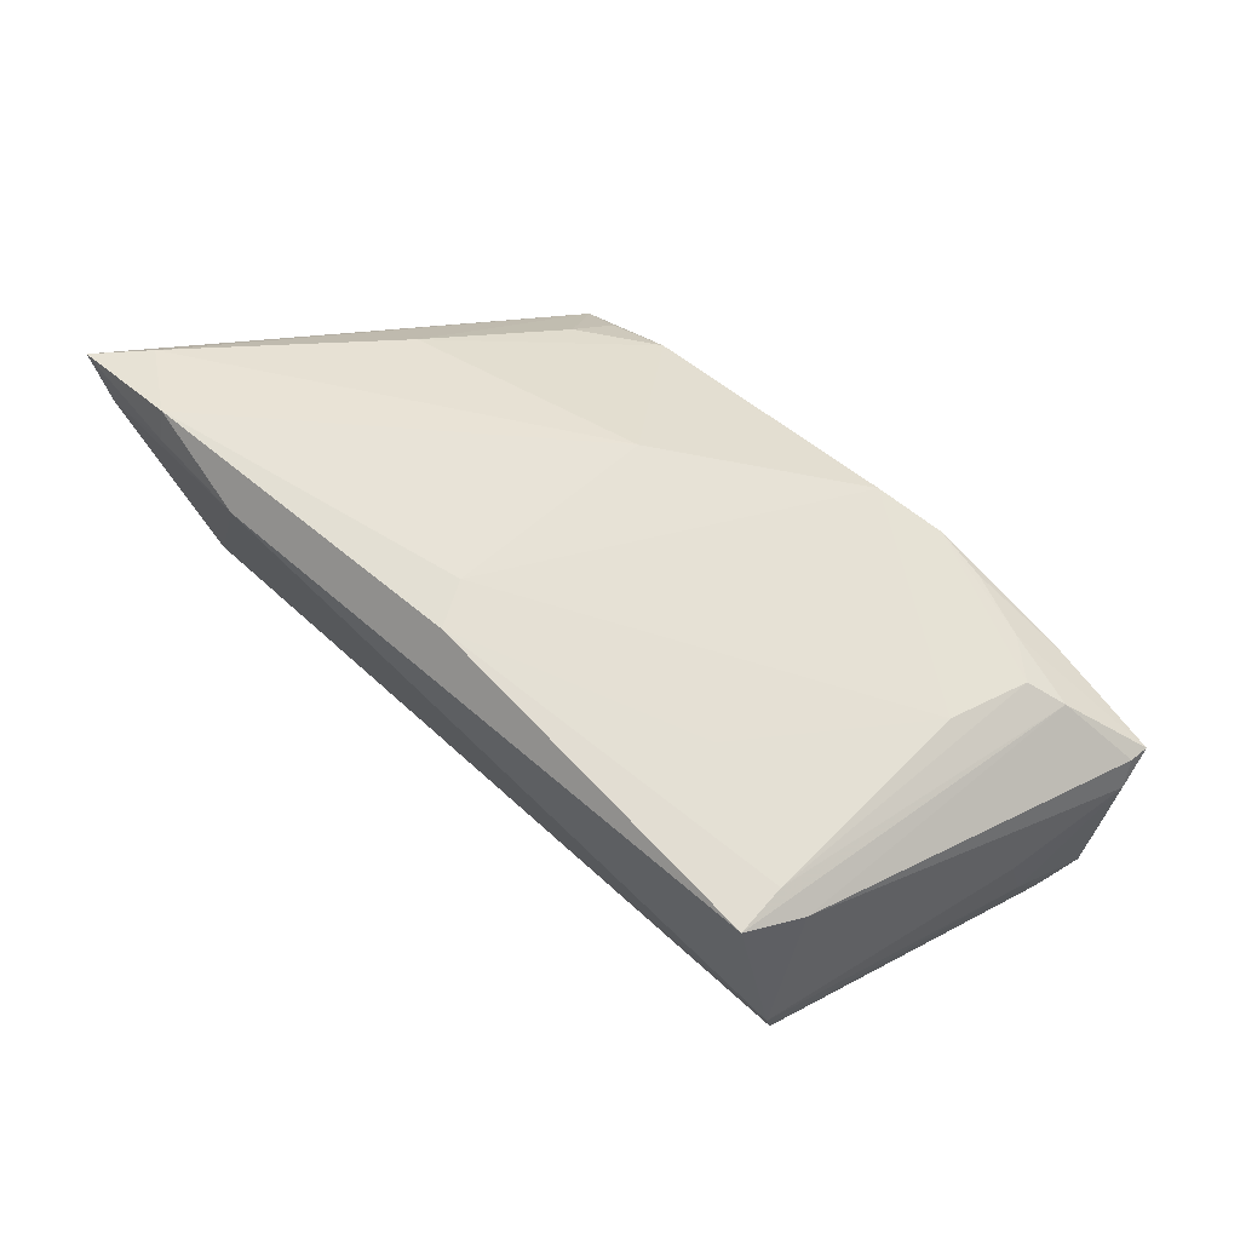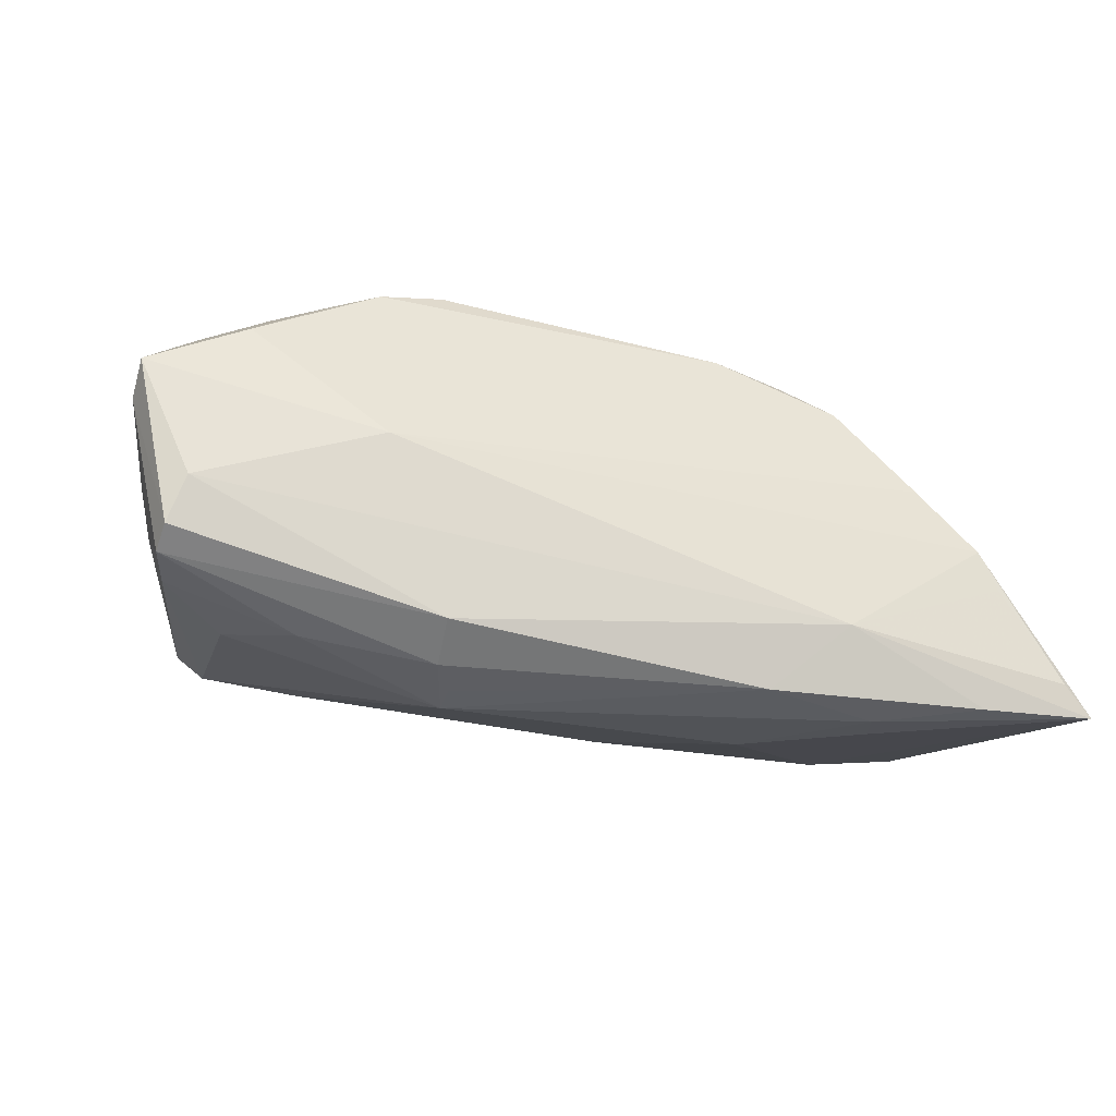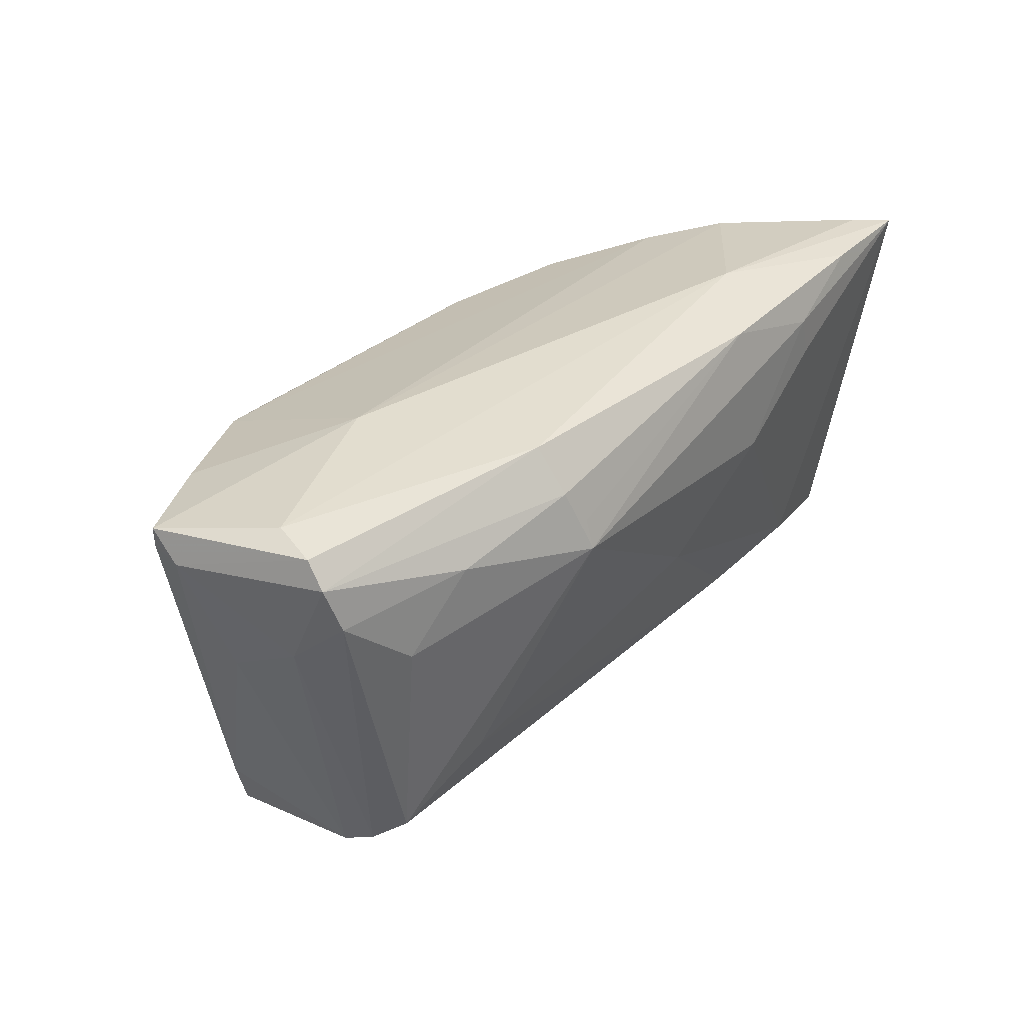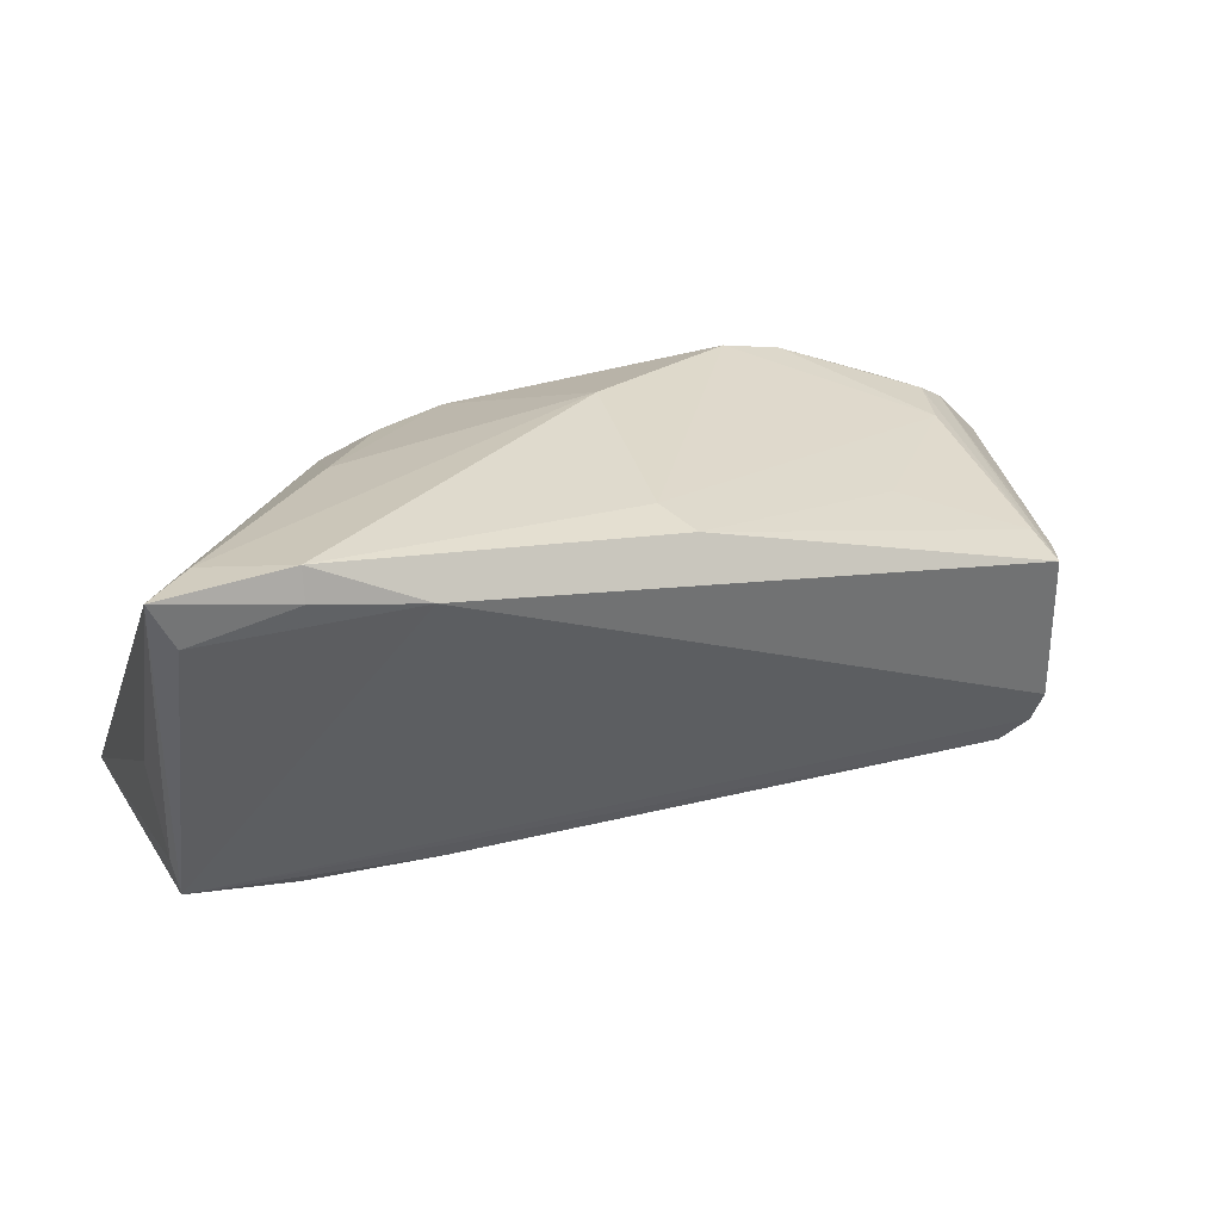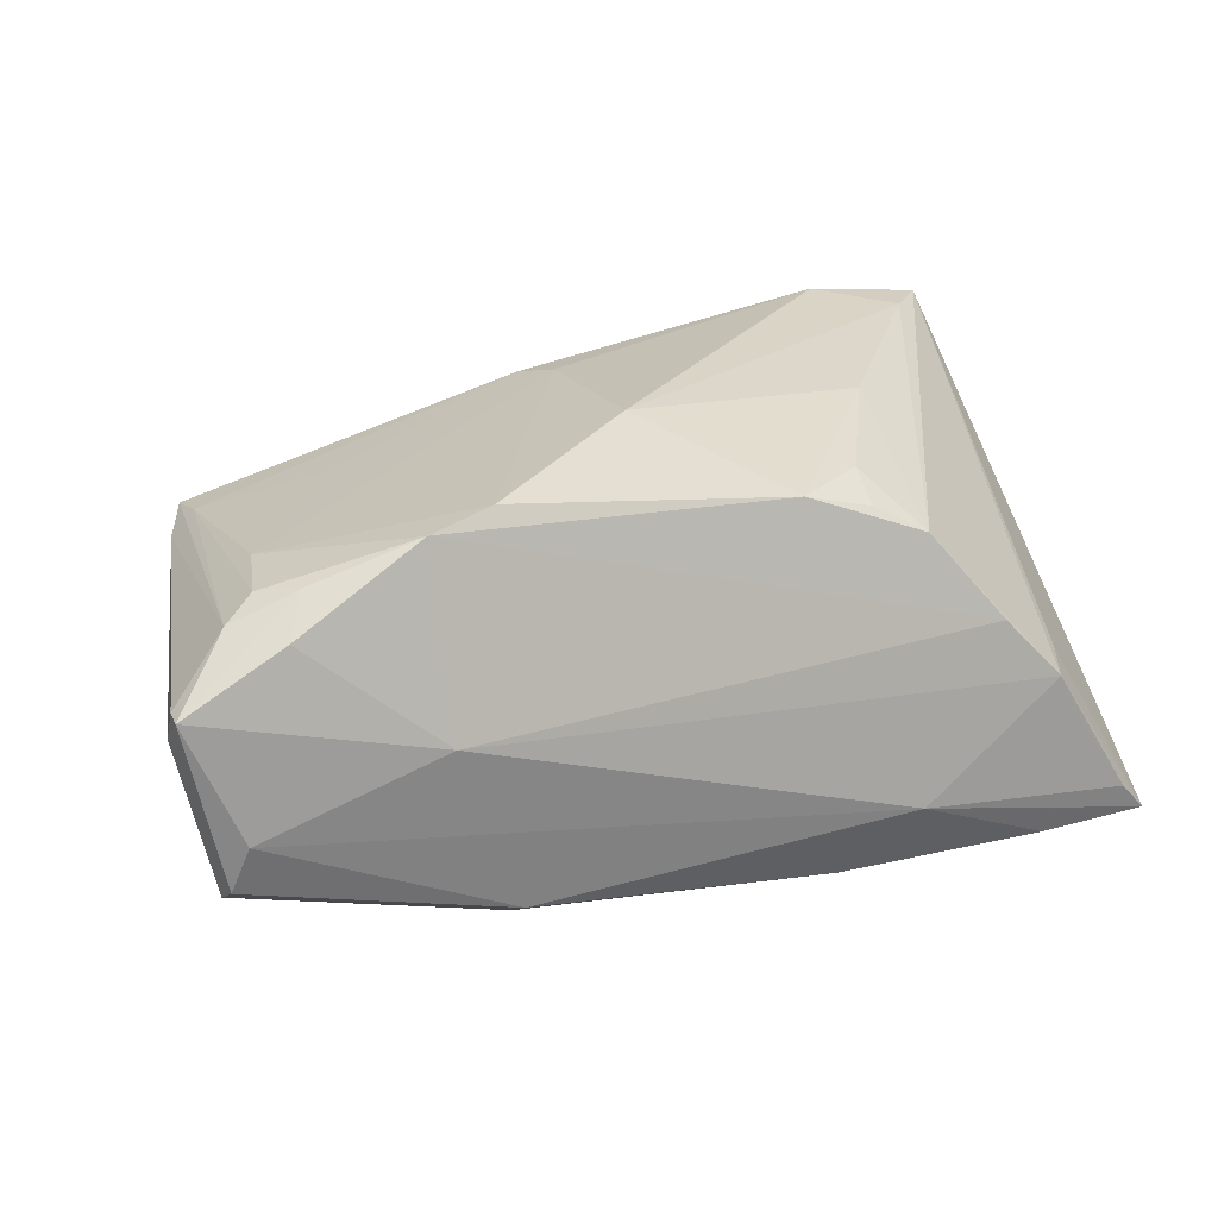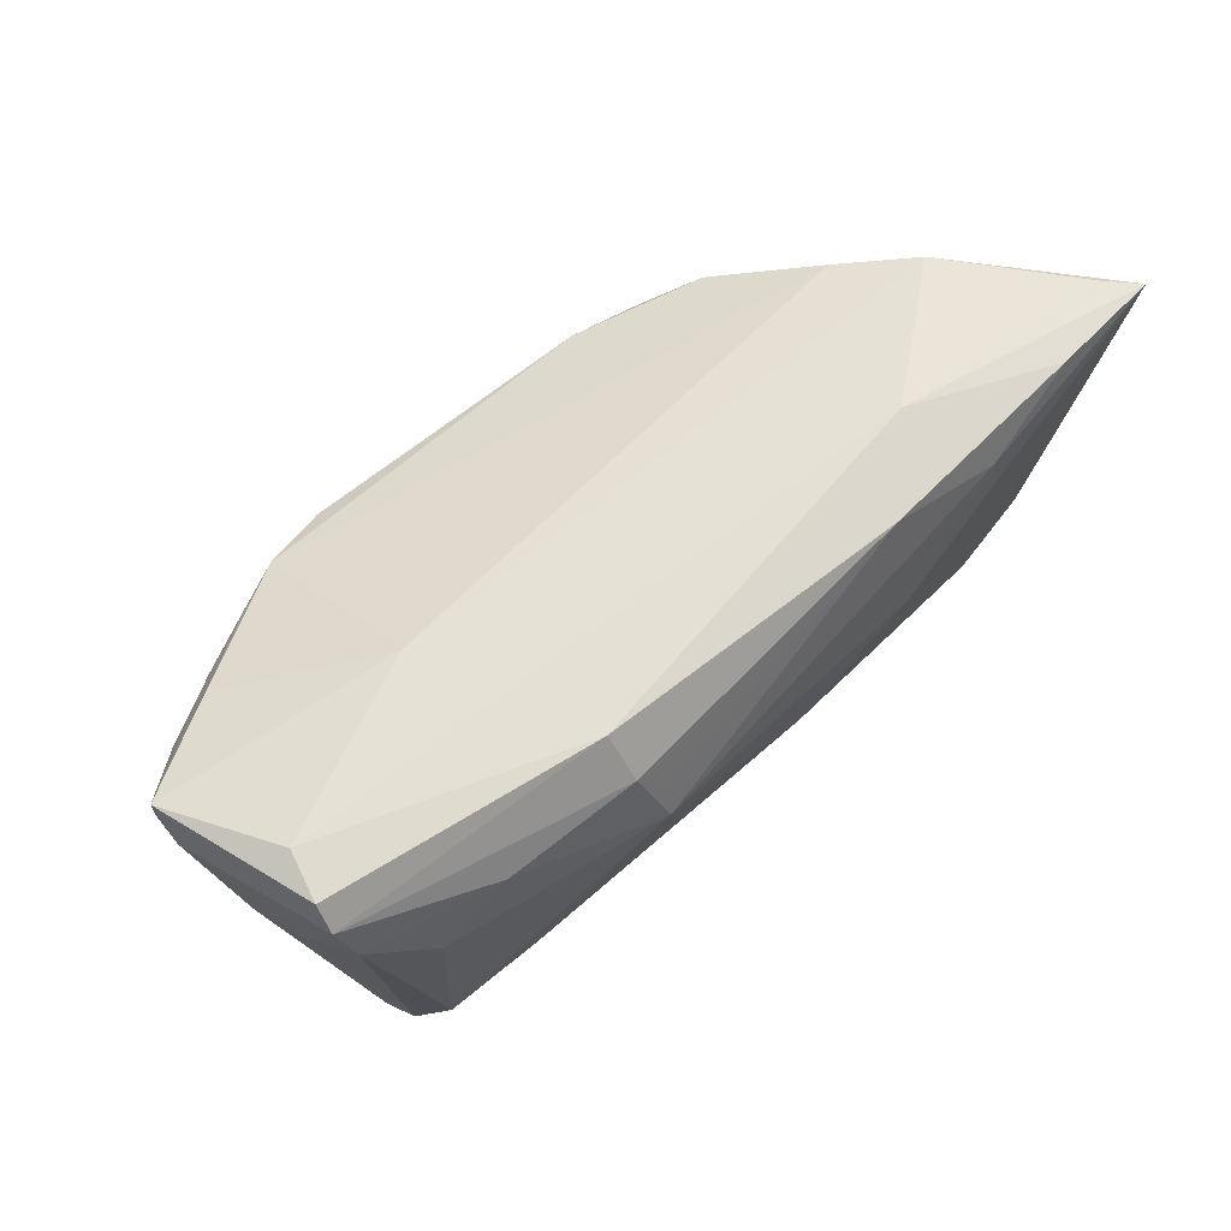
<metadata>
{"format":"obj","ext":"obj","renderer":"f3d","projection":"perspective","resolution":1024,"background":"white","views":[{"elev":49.8,"azim":45.3,"up":"+Z"},{"elev":-21.8,"azim":161.3,"up":"+Z"},{"elev":30.7,"azim":126.5,"up":"+Y"},{"elev":25.5,"azim":-19.5,"up":"+Z"},{"elev":26.2,"azim":155.7,"up":"+Z"},{"elev":59.0,"azim":134.0,"up":"+Y"}]}
</metadata>
<code>
v -0.02952 -0.03128 0.01953
v -0.05245 -0.02346 0.02362
v -0.02373 0.0156 0.02032
v -0.05507 -0.02868 0.0173
v 0.02943 0.01961 0.02315
v -0.03318 -0.0002902 0.02289
v 0.04459 0.008164 -0.01848
v -0.04261 -0.02982 0.02514
v -0.0378 0.02746 0.003259
v -0.02909 0.0235 0.01428
v -0.03129 0.0247 -0.02648
v -0.02276 0.02142 0.01786
v 0.05806 0.01873 0.005261
v 0.02897 -0.01487 0.01717
v 0.05784 0.02231 0.008798
v -0.04703 0.02978 -0.009596
v 0.04596 -0.02356 -0.007657
v 0.04538 0.02178 0.01492
v 0.03731 0.0174 -0.02095
v 0.04678 0.01385 0.01768
v 0.01915 0.01692 -0.02545
v 0.02169 0.02127 -0.02399
v -0.04264 -0.03064 0.02116
v -0.0471 0.02439 -0.00365
v 0.05771 0.01987 0.008805
v -0.05779 -0.01368 -0.002482
v 0.04428 -0.02679 0.01115
v 0.05058 0.01604 0.0154
v 0.000416 -0.02675 0.02113
v -0.0023 -0.02153 0.02273
v -0.05458 0.03069 -0.02117
v -0.01414 0.02115 0.02043
v -0.0565 -0.01743 -0.01298
v 0.05428 0.02046 -0.01395
v 0.05376 0.009105 -0.008356
v -0.0005003 0.003336 0.02648
v -0.01654 0.02816 -0.02505
v 0.05195 0.02485 -0.00591
v 0.02214 0.0267 -0.02024
v 0.04714 -0.02004 0.009968
v -0.02552 -0.01696 -0.01887
v 0.02134 0.01839 0.02479
v -0.03302 0.01972 -0.02638
v 0.04415 0.004532 0.01752
v -0.01948 0.01083 -0.02648
v 0.04402 -0.02079 0.01264
v 0.01909 0.01332 -0.02648
v -0.05564 -0.0176 -0.01742
v 0.04239 0.01729 0.01874
v -0.02602 0.03128 -0.01699
v -0.04209 -0.0156 -0.01971
v 0.05398 0.02366 -0.01167
v -0.05806 -0.02917 0.02303
v -0.05806 0.03039 -0.02512
v 0.0527 0.01497 -0.0153
v 0.04203 -0.02043 -0.01457
v -0.04483 0.02935 -0.004634
v 0.03121 -0.01298 -0.01809
v 0.0296 0.02697 0.00159
v -0.004908 -0.0008725 -0.02418
v 0.03512 0.01939 0.02092
v 0.04517 -0.02198 -0.0116
v -0.04373 0.03001 -0.0253
v 0.0547 0.005227 0.000172
f 32 5 10
f 36 32 6
f 26 53 54
f 42 32 36
f 42 5 32
f 54 53 24
f 54 24 57
f 53 10 57
f 57 24 53
f 36 6 2
f 2 10 53
f 2 6 10
f 3 6 32
f 10 6 3
f 33 48 53
f 53 26 33
f 54 48 33
f 33 26 54
f 53 48 4
f 51 48 54
f 60 51 45
f 35 34 13
f 62 48 56
f 62 17 48
f 62 35 17
f 1 4 48
f 48 17 1
f 5 42 44
f 59 5 18
f 59 57 9
f 9 57 10
f 9 5 59
f 9 10 5
f 32 10 12
f 12 3 32
f 10 3 12
f 19 34 55
f 55 7 19
f 56 7 55
f 55 62 56
f 34 35 55
f 35 62 55
f 22 34 19
f 22 39 34
f 43 51 54
f 45 51 43
f 51 60 41
f 56 48 41
f 48 51 41
f 13 40 64
f 64 40 17
f 64 35 13
f 17 35 64
f 25 40 13
f 28 40 25
f 30 42 36
f 30 44 42
f 29 1 27
f 46 29 27
f 27 1 17
f 17 40 27
f 27 28 46
f 27 40 28
f 14 29 46
f 46 44 14
f 14 30 29
f 44 30 14
f 5 44 20
f 46 28 20
f 20 44 46
f 61 18 5
f 54 57 31
f 59 38 50
f 50 38 39
f 50 57 59
f 54 31 50
f 39 22 37
f 37 50 39
f 19 7 47
f 47 22 19
f 47 7 56
f 47 60 45
f 34 39 52
f 39 38 52
f 13 34 52
f 28 25 15
f 15 52 38
f 15 25 13
f 13 52 15
f 59 18 15
f 15 38 59
f 53 4 23
f 4 1 23
f 8 1 29
f 29 30 8
f 8 23 1
f 53 23 8
f 8 30 36
f 8 2 53
f 36 2 8
f 49 20 28
f 18 61 49
f 5 20 49
f 49 61 5
f 28 15 49
f 49 15 18
f 16 31 57
f 57 50 16
f 16 50 31
f 54 50 63
f 50 37 63
f 58 47 56
f 60 47 58
f 56 41 58
f 58 41 60
f 45 43 11
f 11 47 45
f 11 43 54
f 54 63 11
f 37 47 11
f 11 63 37
f 21 37 22
f 22 47 21
f 21 47 37

</code>
